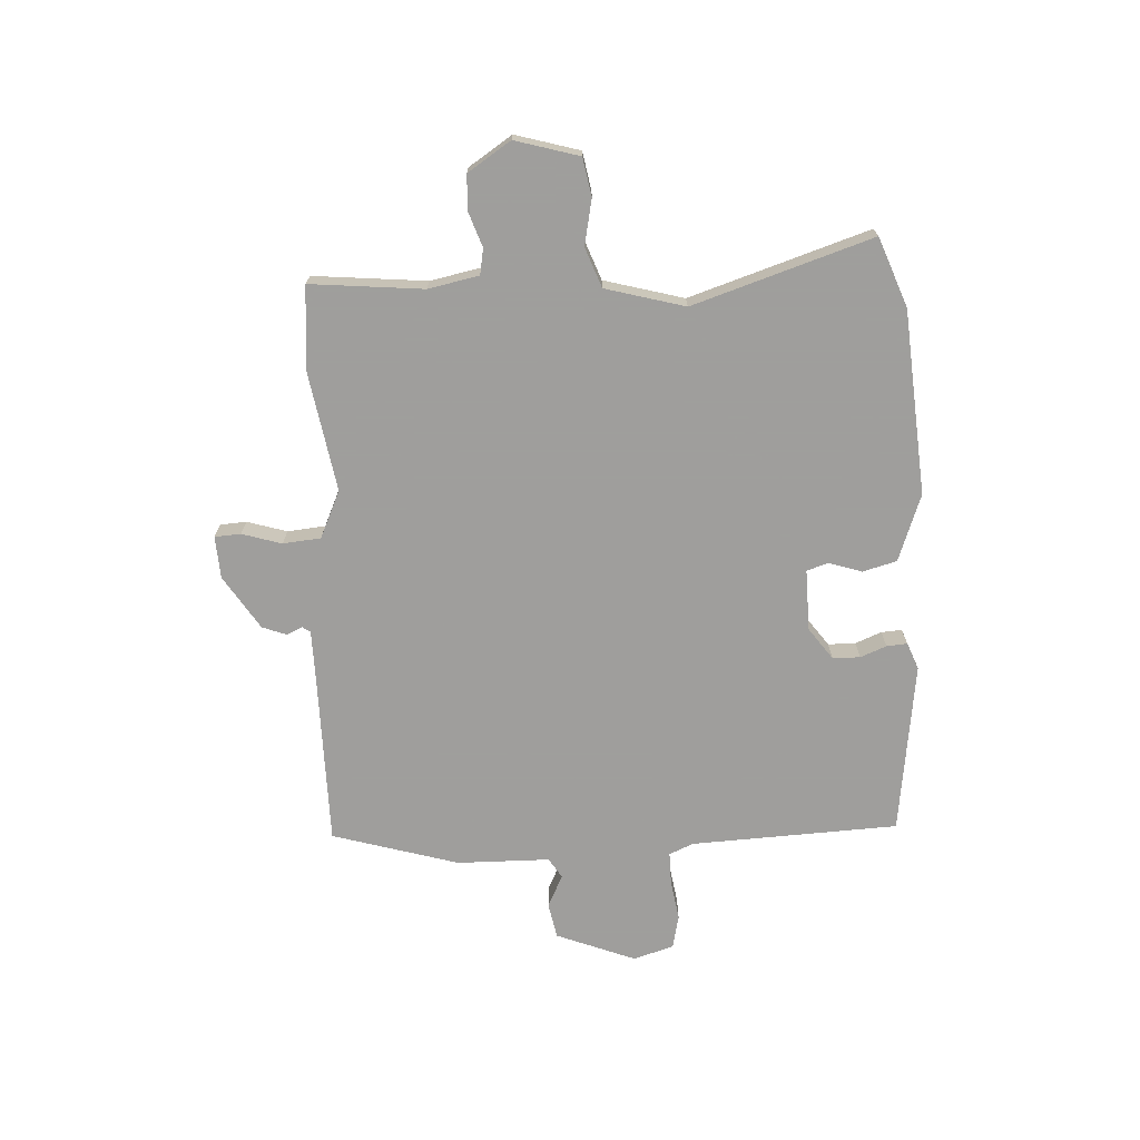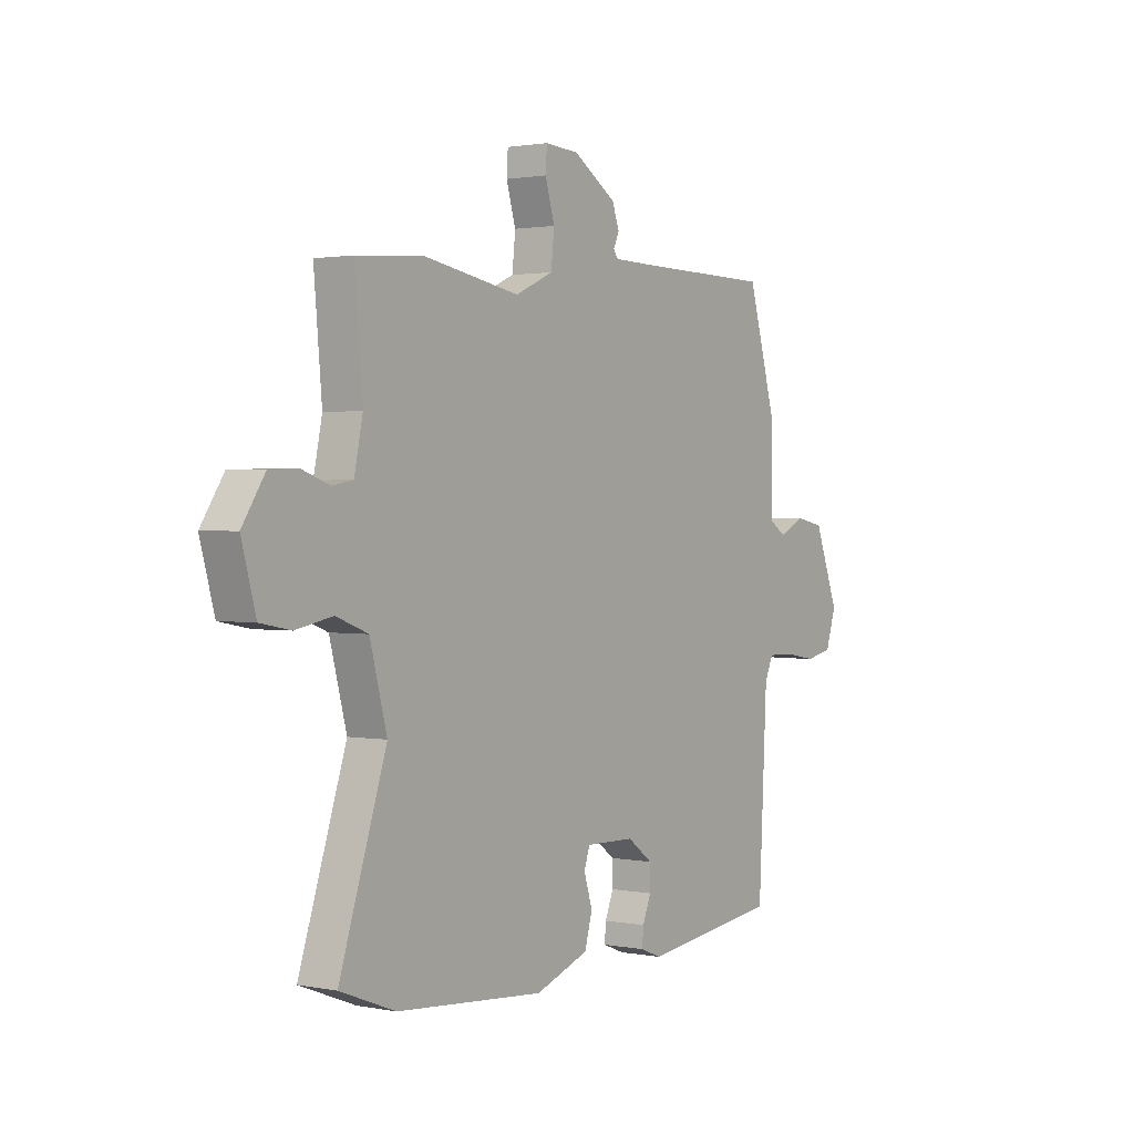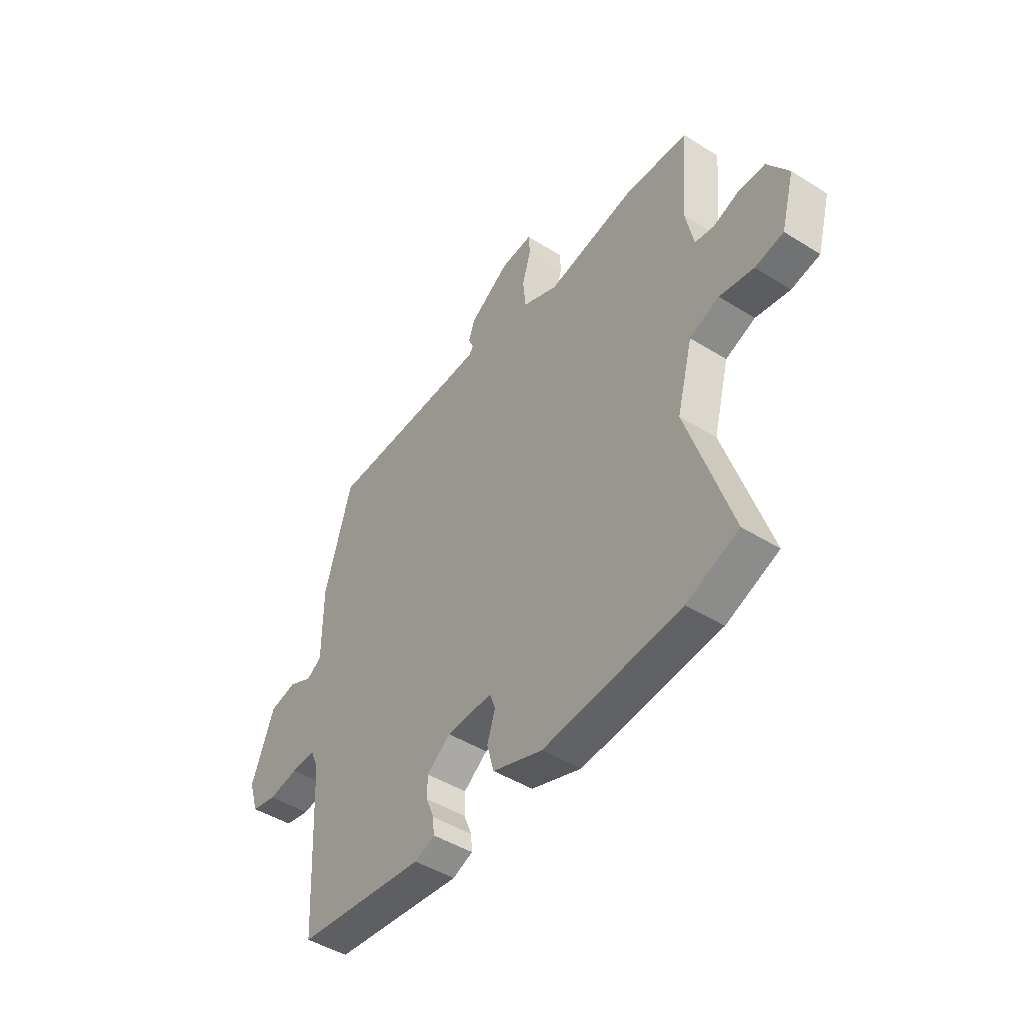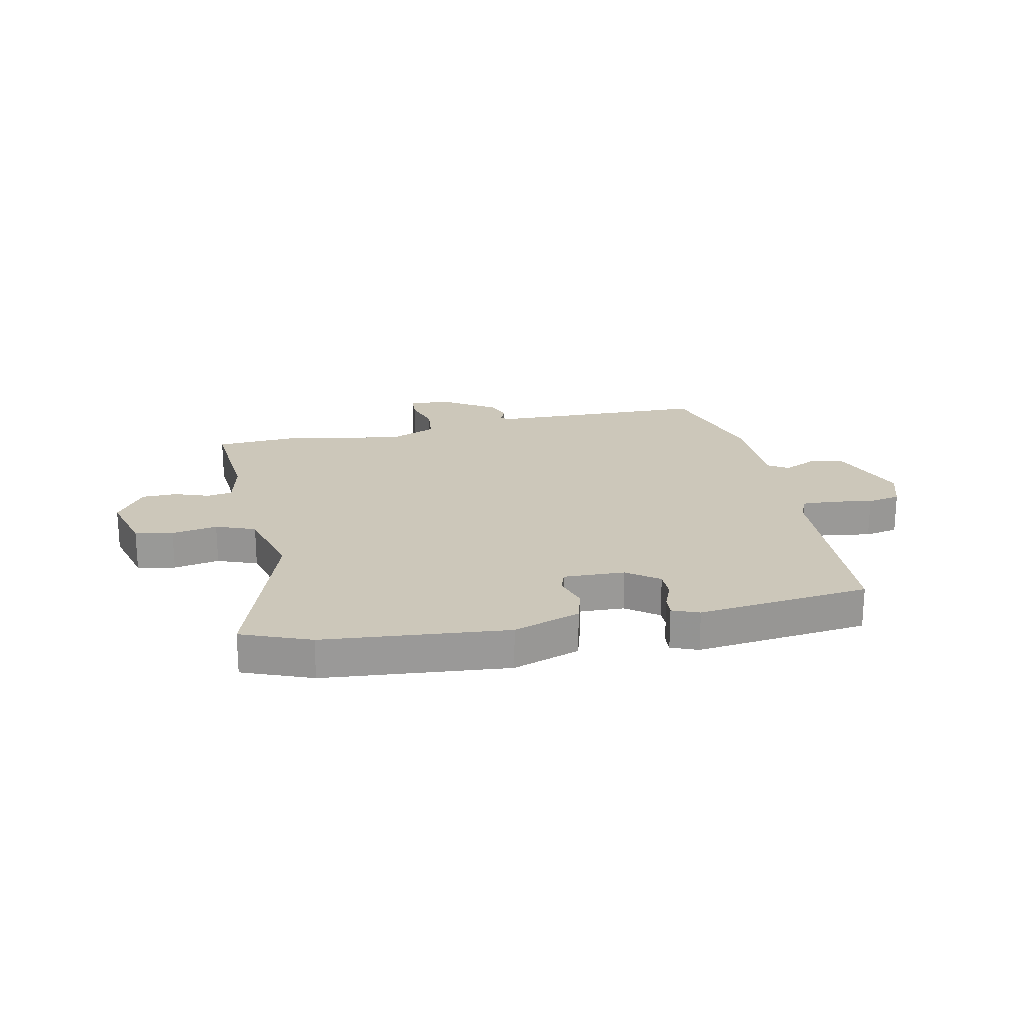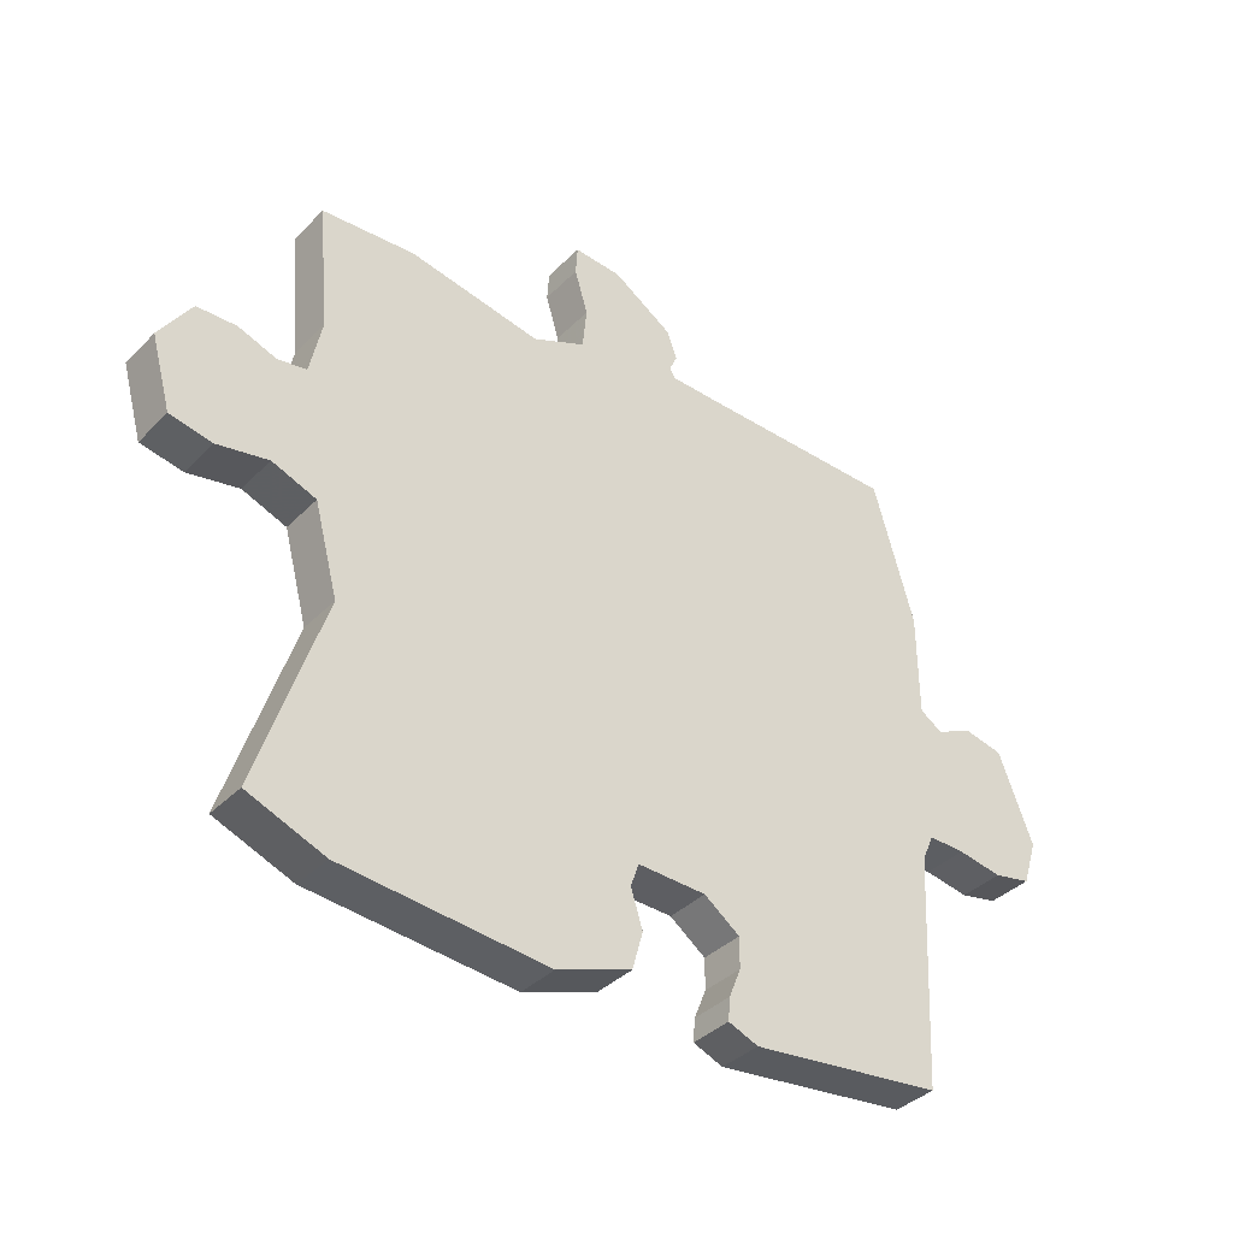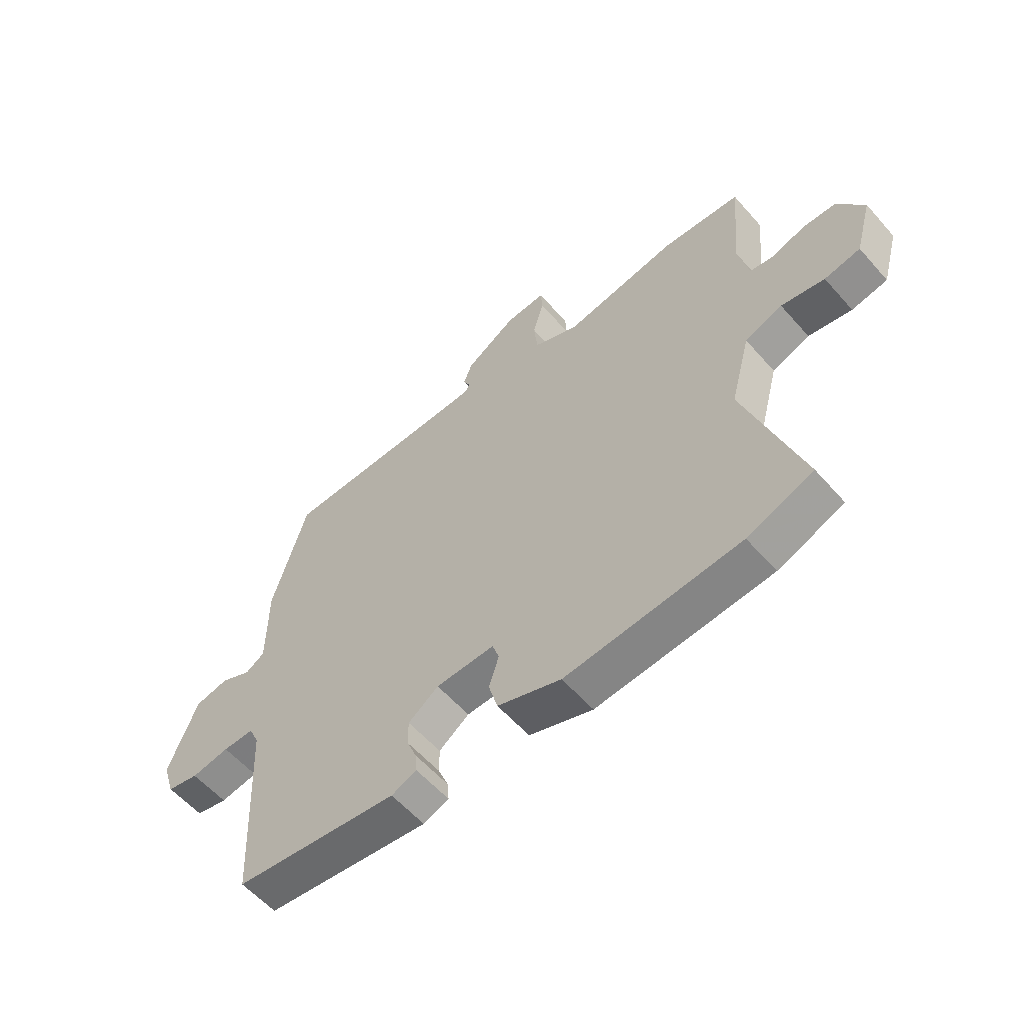
<metadata>
{"format":"obj","ext":"obj","renderer":"f3d","projection":"perspective","resolution":1024,"background":"white","views":[{"elev":-71.1,"azim":92.6,"up":"+Y"},{"elev":1.5,"azim":124.8,"up":"+Z"},{"elev":-46.3,"azim":54.5,"up":"+Z"},{"elev":21.3,"azim":168.4,"up":"+Y"},{"elev":-37.4,"azim":141.6,"up":"+Z"},{"elev":-58.2,"azim":40.9,"up":"+Z"}]}
</metadata>
<code>
v -0.472 0.07 0.534
v -0.157 0.07 0.538
v -0.072 0.07 0.54
v -0.062 0.07 0.554
v -0.075 0.07 0.582
v -0.059 0.07 0.626
v 0.037 0.07 0.688
v 0.113 0.07 0.693
v 0.116 0.07 0.646
v 0.095 0.07 0.575
v 0.102 0.07 0.507
v 0.187 0.07 0.469
v 0.401 0.07 0.507
v 0.551 0.07 0.496
v 0.533 0.07 0.293
v 0.552 0.07 0.202
v 0.598 0.07 0.194
v 0.66 0.07 0.216
v 0.723 0.07 0.214
v 0.774 0.07 0.137
v 0.742 0.07 0.022
v 0.674 0.07 0.009
v 0.592 0.07 0.025
v 0.521 0.07 -0.002
v 0.483 0.07 -0.145
v 0.588 0.07 -0.466
v 0.464 0.07 -0.514
v 0.134 0.07 -0.542
v 0.014 0.07 -0.499
v -0.003 0.07 -0.438
v 0.016 0.07 -0.378
v 0.003 0.07 -0.34
v -0.107 0.07 -0.343
v -0.164 0.07 -0.385
v -0.164 0.07 -0.434
v -0.145 0.07 -0.481
v -0.142 0.07 -0.518
v -0.19 0.07 -0.537
v -0.499 0.07 -0.499
v -0.518 0.07 -0.126
v -0.537 0.07 -0.083
v -0.596 0.07 -0.084
v -0.668 0.07 -0.096
v -0.728 0.07 -0.083
v -0.751 0.07 -0.011
v -0.696 0.07 0.132
v -0.632 0.07 0.145
v -0.574 0.07 0.117
v -0.538 0.07 0.14
v -0.537 0.07 0.307
v -0.472 0 0.534
v -0.157 0 0.538
v -0.072 0 0.54
v -0.062 0 0.554
v -0.075 0 0.582
v -0.059 0 0.626
v 0.037 0 0.688
v 0.113 0 0.693
v 0.116 0 0.646
v 0.095 0 0.575
v 0.102 0 0.507
v 0.187 0 0.469
v 0.401 0 0.507
v 0.551 0 0.496
v 0.533 0 0.293
v 0.552 0 0.202
v 0.598 0 0.194
v 0.66 0 0.216
v 0.723 0 0.214
v 0.774 0 0.137
v 0.742 0 0.022
v 0.674 0 0.009
v 0.592 0 0.025
v 0.521 0 -0.002
v 0.483 0 -0.145
v 0.588 0 -0.466
v 0.464 0 -0.514
v 0.134 0 -0.542
v 0.014 0 -0.499
v -0.003 0 -0.438
v 0.016 0 -0.378
v 0.003 0 -0.34
v -0.107 0 -0.343
v -0.164 0 -0.385
v -0.164 0 -0.434
v -0.145 0 -0.481
v -0.142 0 -0.518
v -0.19 0 -0.537
v -0.499 0 -0.499
v -0.518 0 -0.126
v -0.537 0 -0.083
v -0.596 0 -0.084
v -0.668 0 -0.096
v -0.728 0 -0.083
v -0.751 0 -0.011
v -0.696 0 0.132
v -0.632 0 0.145
v -0.574 0 0.117
v -0.538 0 0.14
v -0.537 0 0.307
f 49 50 1 2
f 46 47 48
f 45 46 48
f 44 45 48
f 43 44 48
f 42 43 48
f 41 42 48 49
f 49 2 3
f 41 49 3
f 40 41 3
f 38 39 40
f 37 38 40
f 36 37 40
f 35 36 40
f 34 35 40
f 40 3 4
f 34 40 4
f 33 34 4
f 29 30 31
f 28 29 31
f 27 28 31
f 26 27 31
f 25 26 31
f 24 25 31 32
f 21 22 23
f 20 21 23
f 19 20 23
f 18 19 23
f 17 18 23
f 16 17 23 24
f 32 33 4
f 24 32 4
f 16 24 4
f 15 16 4
f 8 9 10
f 7 8 10
f 6 7 10
f 5 6 10
f 4 5 10
f 4 10 11
f 15 4 11 12
f 12 13 14 15
f 52 51 100 99
f 98 97 96
f 98 96 95
f 98 95 94
f 98 94 93
f 98 93 92
f 99 98 92 91
f 53 52 99
f 53 99 91
f 53 91 90
f 90 89 88
f 90 88 87
f 90 87 86
f 90 86 85
f 90 85 84
f 54 53 90
f 54 90 84
f 54 84 83
f 81 80 79
f 81 79 78
f 81 78 77
f 81 77 76
f 81 76 75
f 82 81 75 74
f 73 72 71
f 73 71 70
f 73 70 69
f 73 69 68
f 73 68 67
f 74 73 67 66
f 54 83 82
f 54 82 74
f 54 74 66
f 54 66 65
f 60 59 58
f 60 58 57
f 60 57 56
f 60 56 55
f 60 55 54
f 61 60 54
f 62 61 54 65
f 65 64 63 62
f 1 51 52 2
f 2 52 53 3
f 3 53 54 4
f 4 54 55 5
f 5 55 56 6
f 6 56 57 7
f 7 57 58 8
f 8 58 59 9
f 9 59 60 10
f 10 60 61 11
f 11 61 62 12
f 12 62 63 13
f 13 63 64 14
f 14 64 65 15
f 15 65 66 16
f 16 66 67 17
f 17 67 68 18
f 18 68 69 19
f 19 69 70 20
f 20 70 71 21
f 21 71 72 22
f 22 72 73 23
f 23 73 74 24
f 24 74 75 25
f 25 75 76 26
f 26 76 77 27
f 27 77 78 28
f 28 78 79 29
f 29 79 80 30
f 30 80 81 31
f 31 81 82 32
f 32 82 83 33
f 33 83 84 34
f 34 84 85 35
f 35 85 86 36
f 36 86 87 37
f 37 87 88 38
f 38 88 89 39
f 39 89 90 40
f 40 90 91 41
f 41 91 92 42
f 42 92 93 43
f 43 93 94 44
f 44 94 95 45
f 45 95 96 46
f 46 96 97 47
f 47 97 98 48
f 48 98 99 49
f 49 99 100 50
f 50 100 51 1

</code>
